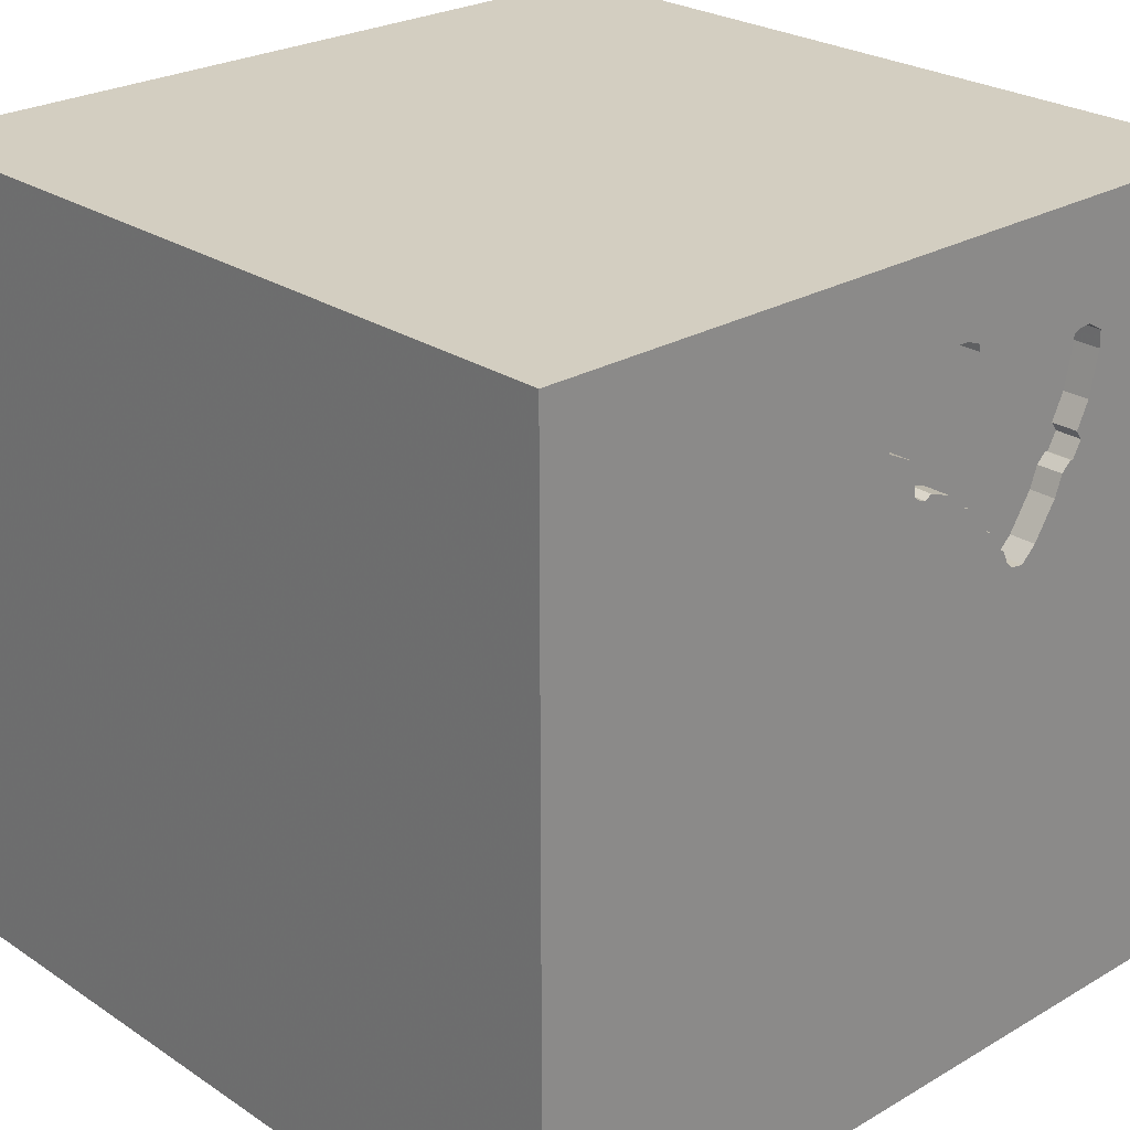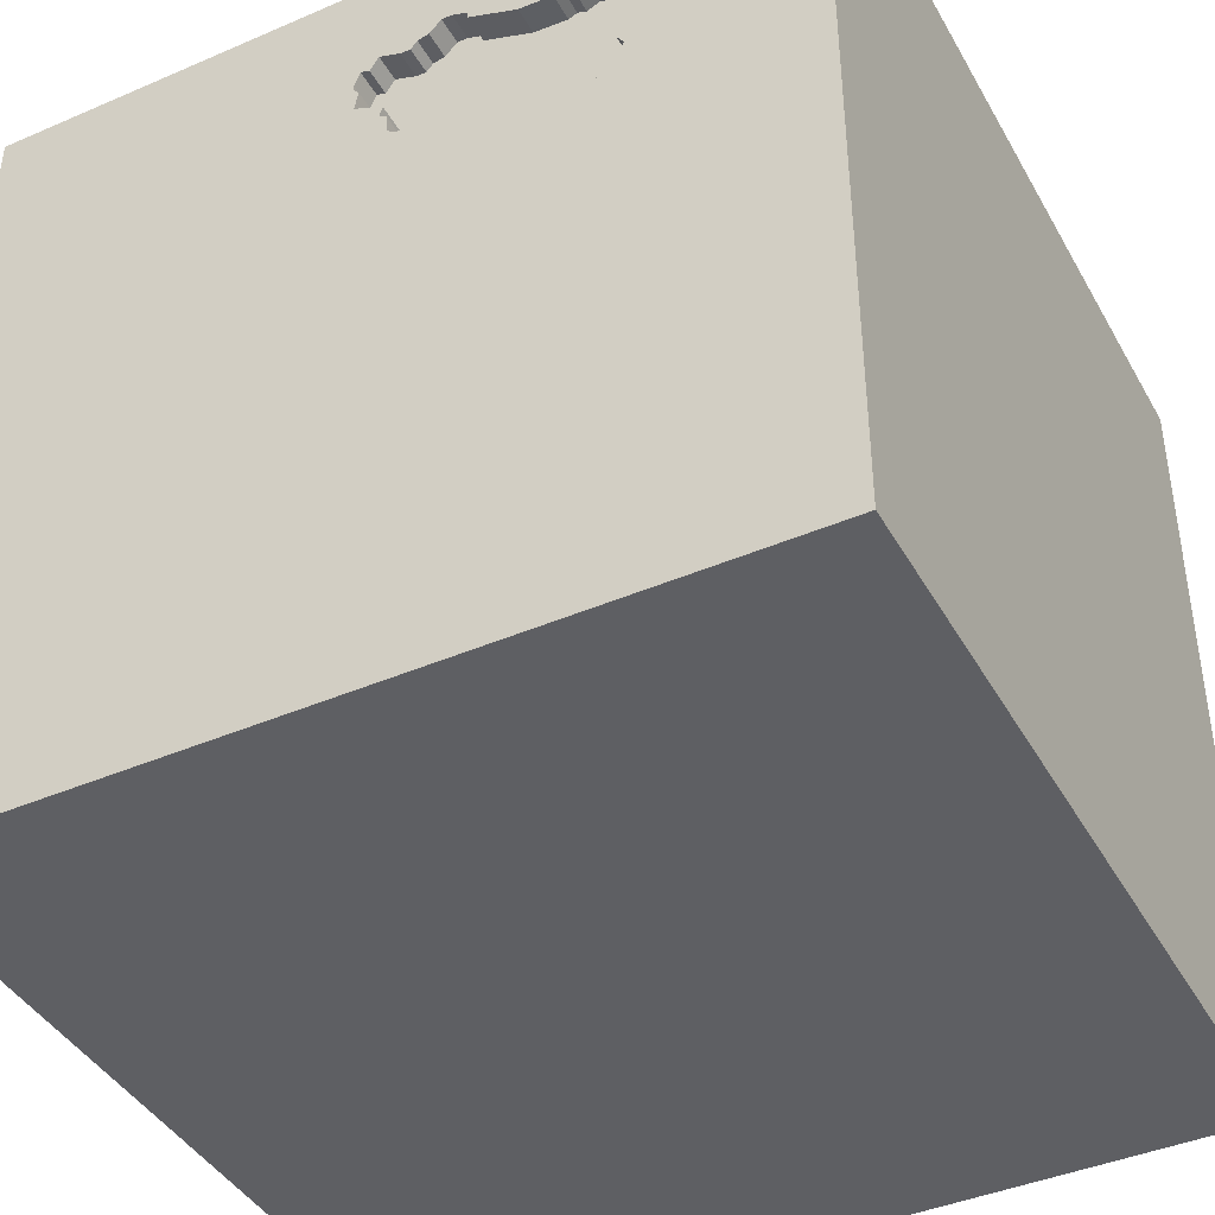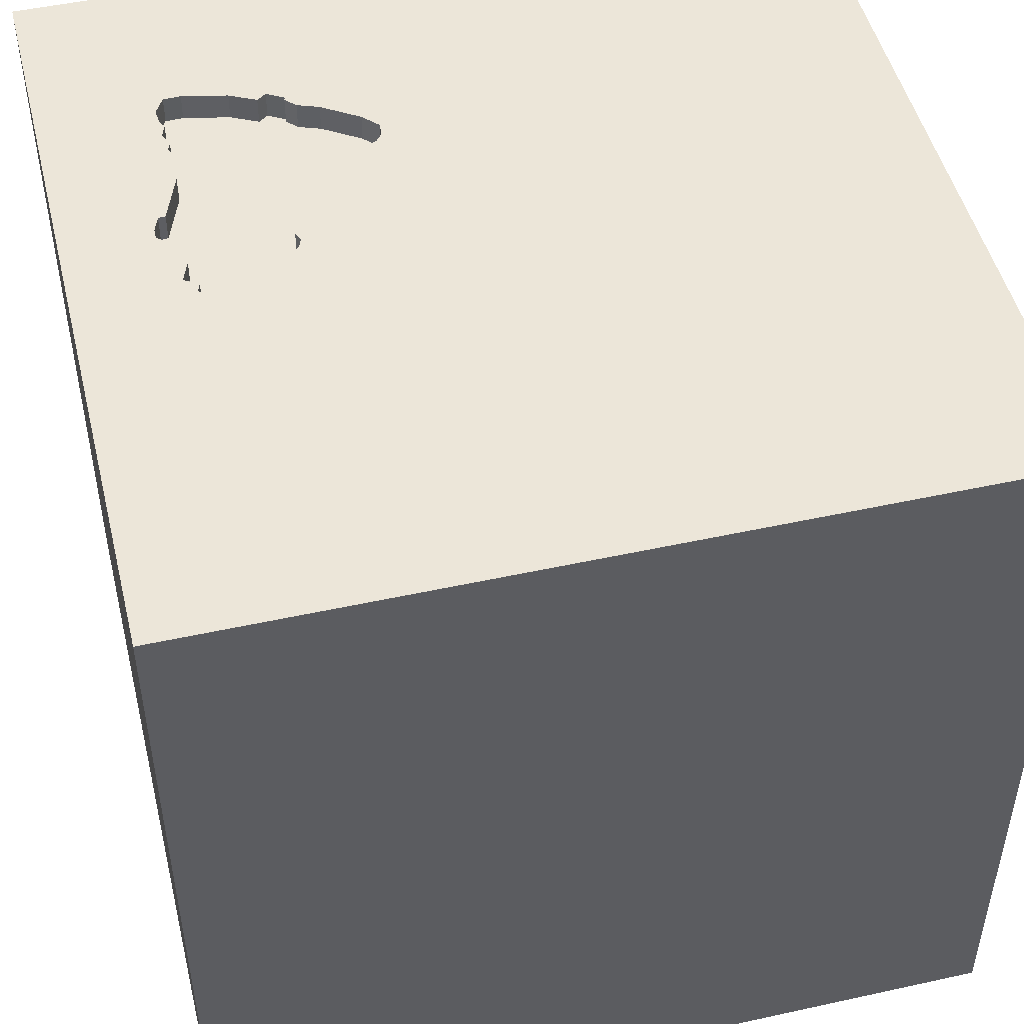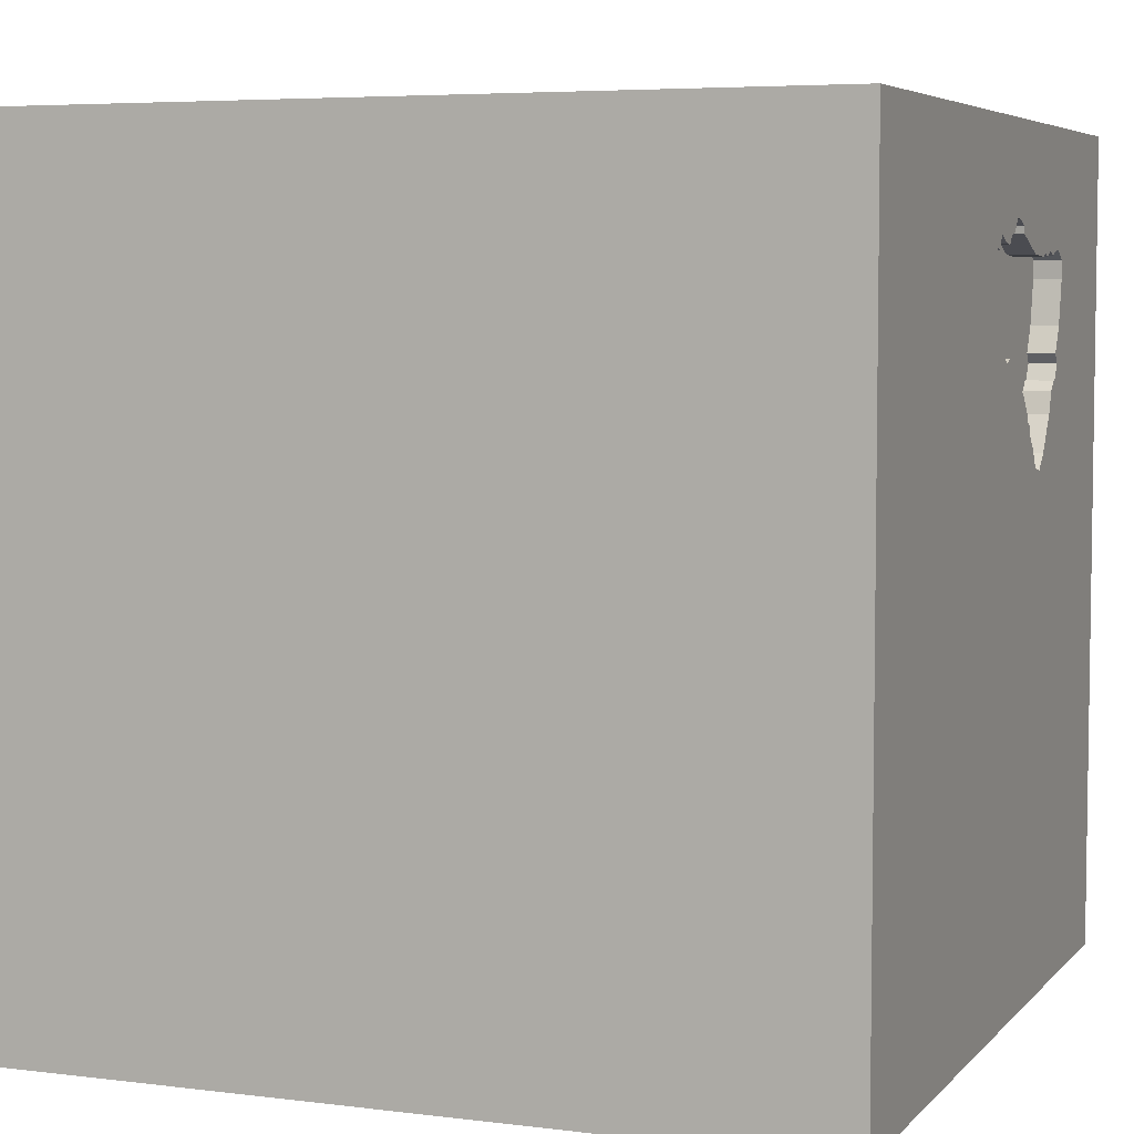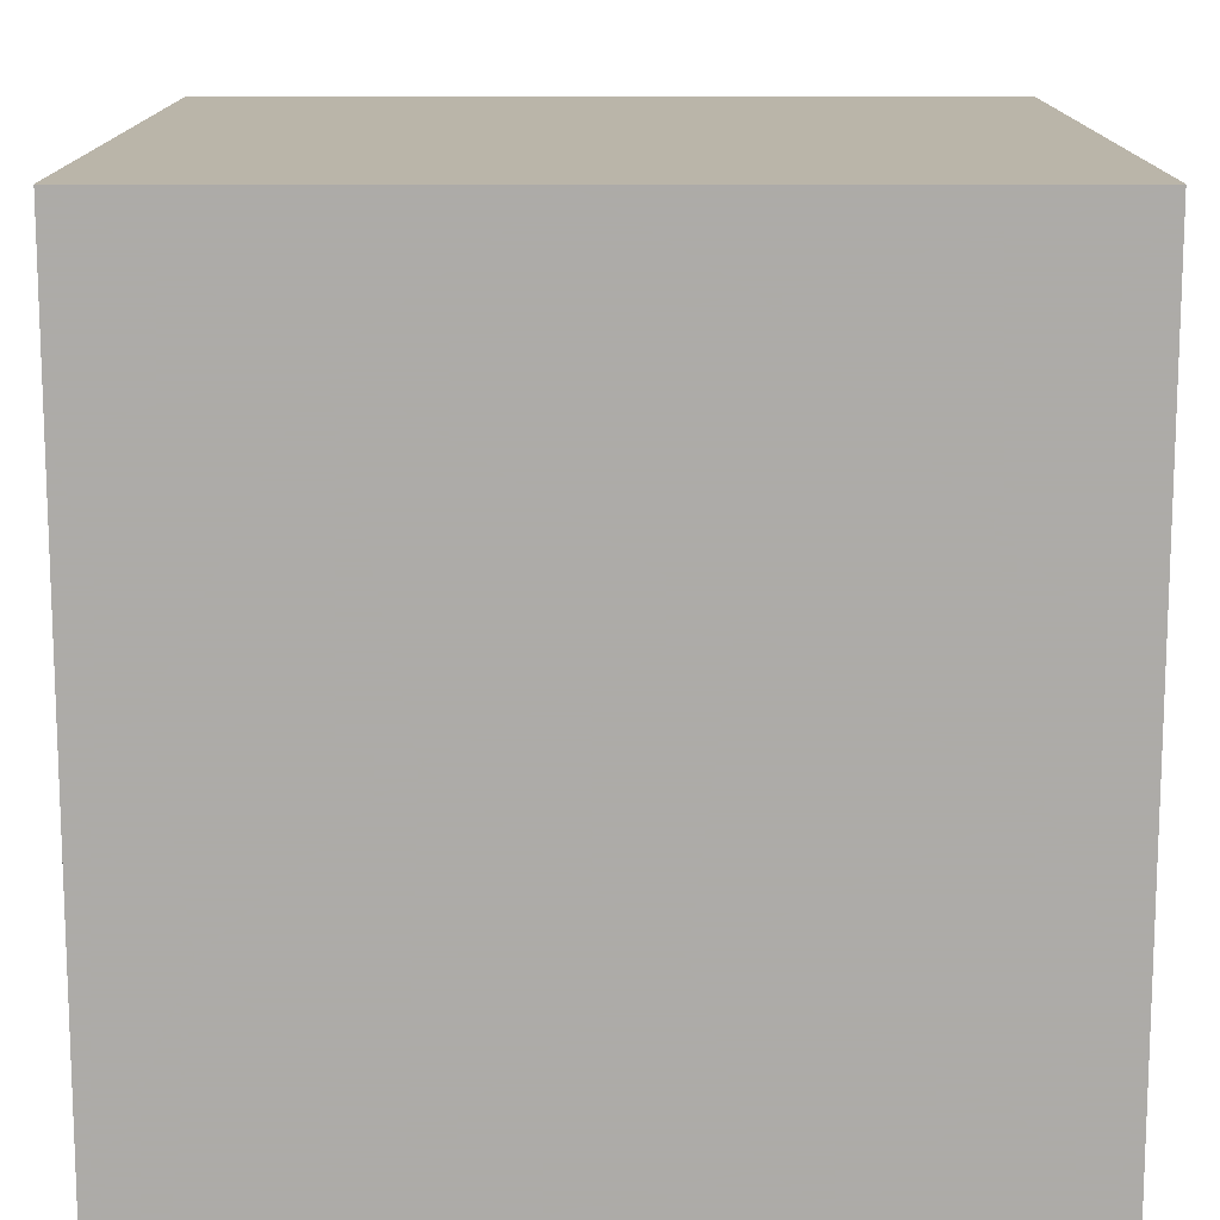
<metadata>
{"format":"obj","ext":"obj","renderer":"f3d","projection":"perspective","resolution":1024,"background":"white","views":[{"elev":25.3,"azim":136.8,"up":"+Z"},{"elev":-41.9,"azim":-152.6,"up":"+Z"},{"elev":49.2,"azim":76.3,"up":"+Y"},{"elev":5.4,"azim":111.4,"up":"+Z"},{"elev":-76.5,"azim":90.0,"up":"+Z"}]}
</metadata>
<code>
o bell_151
v -0.8559 1.5 0.8177
v -0.02313 1.5 0.7371
v 0.09463 1.5 0.9446
v -0.607 1.5 1.06
v -0.3876 1.5 0.5018
v -0.3876 1.4 0.5018
v -0.5211 1.5 1.058
v -0.2438 1.5 0.6554
v -0.2438 1.4 0.6554
v 0.007524 1.5 0.8237
v -0.8333 -0.8854 1.5
v -0.625 0.2148 -1.5
v -1.016 1.074 -1.5
v -1.094 -1.5 -0.02604
v -0.8073 -1.5 1.198
v -0.8333 -1.5 1.5
v -0.638 1.5 0.1237
v -1.068 1.5 1.159
v -0.651 1.5 1.302
v -0.8333 1.5 -1.5
v -0.9375 1.5 -1.159
v -0.891 1.5 0.9804
v -1.042 -1.276 1.5
v -0.7447 1.5 1.06
v -0.7447 1.4 1.06
v -0.5919 1.5 1.053
v -0.5919 1.4 1.053
v -0.4306 1.5 0.4483
v -0.6332 1.5 0.3858
v -0.6332 1.4 0.3858
v -0.1975 1.5 1.174
v -0.1975 1.4 1.174
v -0.3738 1.5 0.532
v 0.3906 -1.068 1.5
v 0.332 0.3385 -1.5
v 0.1823 0.4818 1.5
v 0.625 0.07812 1.5
v 0.599 1.022 -1.5
v 0.1042 1.094 1.5
v 0.1823 -0.4818 1.5
v 0.4557 -1.5 -1.042
v 0.2083 -1.5 0.5469
v 0.4687 -1.5 -0
v 0.3646 -1.5 1.263
v -0.1562 -1.5 -1.5
v 0.6771 -1.5 -0.4557
v 0.1302 -1.5 1.5
v 0.1074 1.5 -0.9627
v 0.1562 1.5 0.5208
v 0.4688 1.5 -0.04557
v 0.3125 1.5 1.25
v 0.1302 1.5 -1.5
v -0.1302 1.5 1.5
v 0.1015 1.5 0.9087
v 0.09115 -1.25 -1.5
v -0.07161 -0.5208 -1.5
v -0.2908 1.5 0.6129
v -0.2908 1.4 0.6129
v -0.2899 1.5 1.153
v -0.4984 1.5 0.3604
v -0.4984 1.4 0.3604
v 0.007524 1.4 0.8237
v 0.03964 1.5 1.093
v -0.1823 1.185 -1.5
v -0.07812 -1.5 -1.042
v 0 -1.5 0.05208
v -0.2604 -1.5 1.12
v -0.1562 -1.5 -0.4167
v 0.02392 1.5 1.118
v -0.1045 1.5 0.7195
v -0.1031 1.5 1.104
v -0.02149 1.5 0.8004
v -0.8081 1.5 0.7225
v -0.8081 1.4 0.7225
v -0.02149 1.4 0.8004
v 0.07192 1.5 1.073
v -0.748 1.5 0.5942
v 1.038 -0.7601 -1.5
v 1.211 0.3906 -1.5
v 1.25 0.3906 1.5
v 1.5 1.5 -1.5
v 1.5 1.5 1.5
v 1.224 -1.5 -0.625
v 1.042 -1.5 0.4167
v 1.094 -1.5 -0.02604
v 1.276 -1.5 1.042
v 1.029 -1.5 -1.198
v 1.191 1.5 -0.1172
v 0.918 1.5 0.8626
v 1.042 -0.4427 1.5
v -0.3198 1.5 0.5896
v -0.7005 1.5 1.076
v -0.7005 1.4 1.076
v -0.4776 1.5 0.4058
v -0.4776 1.4 0.4058
v -0.07422 1.5 0.7056
v -0.07422 1.4 0.7056
v -0.2928 1.5 1.127
v 0.1015 1.4 0.9087
v -0.155 1.5 1.127
v -0.4693 1.5 1.061
v -0.3198 1.4 0.5896
v -0.5274 1.5 0.3372
v -0.5274 1.4 0.3372
v -0.6407 1.5 1.06
v -0.05331 1.5 1.09
v -0.05331 1.4 1.09
v -0.4427 0.6315 1.5
v -0.3385 -0 1.5
v -0.625 -1.5 -0.625
v -0.4687 -1.5 0.1562
v -0.599 -1.5 0.625
v -0.599 -1.5 -1.25
v -0.7262 1.5 1.066
v -0.7305 1.5 0.5468
v -0.625 -1.146 -1.5
v -0.4427 -0.5469 1.5
v -1.5 -0.8333 0.4427
v -1.5 0.1823 -1.094
v -1.5 0.3646 0.4948
v -1.5 0.4688 1.003
v -1.5 0.4948 -0.2474
v -1.5 -0.1302 -1.5
v -1.5 0.7031 1.5
v -1.5 -0.3516 -1.016
v -1.5 -0.1562 0.4687
v -1.5 0 0
v -1.5 -0.1823 1.146
v -1.5 -0.1562 -0.4427
v -1.5 -0.2083 1.5
v -1.5 1.198 -0.8594
v -1.5 1.042 0.4167
v -1.5 1.198 0
v -1.5 1.029 1.302
v -1.5 1.042 -0.4167
v -1.5 1.198 0.8333
v -1.5 -0.625 1.198
v -1.5 -0.625 -0.3906
v -1.5 -1.5 -0.8333
v -1.5 -1.5 0.1302
v -1.5 -1.5 1.5
v -1.5 -1.5 -1.5
v -1.5 0.625 -1.042
v -1.5 0.8333 -1.5
v -1.5 1.5 -1.5
v -1.5 1.5 -0.8333
v -1.5 1.5 0.1302
v -1.5 1.5 1.5
v -1.5 -1.276 0.05208
v -1.5 -1.12 -0.5729
v -1.5 -1.198 0.8073
v 0.09868 1.5 1.052
v -0.2899 1.4 1.153
v -0.381 1.5 0.5163
v -0.7194 1.5 0.517
v -0.2347 1.5 1.173
v -0.2347 1.4 1.173
v 0.651 0.9766 1.5
v 0.8333 -1.5 -1.5
v 0.8333 1.5 1.5
v -0.155 1.4 1.127
v -0.8893 1.5 1.044
v -0.8893 1.4 1.044
v -0.7749 1.5 1.073
v -0.7749 1.4 1.073
v 1.5 -1.5 -1.5
v 1.5 -0.9115 1.107
v 1.5 0.7292 0.4297
v 1.5 0.1042 -0.4818
v 1.5 0.5729 1.276
v 1.5 -0.1042 -1.5
v 1.5 0.8724 -1.159
v 1.5 -0.1562 1.5
v 1.5 -0.2083 -1.12
v 1.5 1.042 -0.3906
v 1.5 -0.3906 0.2083
v 1.5 -1.5 -0.8333
v 1.5 -1.5 0.1302
v 1.5 -1.5 1.5
v 1.5 0.8333 1.5
v 1.5 1.5 -0.1042
v 1.5 -1.055 -1.12
v 1.5 -1.237 0.4362
v 1.5 -1.081 -0.4688
v 1.5 -0.2311 0.9831
v -0.7864 1.5 0.6302
v -0.7864 1.4 0.6302
v -0.04112 1.5 0.7179
v -0.04112 1.4 0.7179
v -1.174 -0.5697 -1.5
v -1.25 0.4167 -1.5
v -1.198 0.1823 1.5
v -1.055 1.25 1.5
v -1.25 -0.3776 1.5
v -1.185 -1.5 -0.651
v -1.224 -1.5 0.5208
v -1.198 0.651 1.5
v -1.276 1.5 0.5729
v -1.224 1.5 -0.2344
v -0.2687 1.5 0.6211
v -0.2687 1.4 0.6211
v -0.8272 1.5 1.079
v -0.8272 1.4 1.079
v -0.4306 1.4 0.4483
v 0.05537 1.5 1.067
v 0.05537 1.4 1.067
v -0.1138 1.5 1.118
v -0.1138 1.4 1.118
v -0.2928 1.4 1.127
v -0.4167 1.25 1.5
v -0.2604 -1.211 1.5
v -0.0905 1.5 1.089
v -0.0905 1.4 1.089
v -0.4097 1.5 0.4936
v -0.4097 1.4 0.4936
v -0.1927 1.5 0.6869
v -0.1927 1.4 0.6869
v -0.7194 1.4 0.517
v -0.6552 1.5 1.055
v -0.6552 1.4 1.055
v 0.8854 -1.5 0.8333
v 1.074 1.5 -1.107
v 0.8333 -1.198 1.5
v -0.03129 1.5 0.7284
v -0.5756 1.5 0.3318
v -0.5756 1.4 0.3318
v 0.106 1.5 0.9982
v 0.106 1.4 0.9982
v -0.7975 1.5 0.6261
v 0.09704 1.5 0.9886
v 0.02392 1.4 1.118
v -0.8559 1.4 0.8177
v -0.833 1.5 0.6882
v -0.833 1.4 0.6882
v 0.08805 1.5 0.979
v 0.08805 1.4 0.979
v 0.08847 1.5 1.079
v 0.08847 1.4 1.079
v -0.02313 1.4 0.7371
v 0.1089 1.5 1.024
v 0.1089 1.4 1.024
v -0.748 1.4 0.5942
v -0.3125 1.5 1.354
v -0.3738 1.4 0.532
v -0.891 1.4 0.9804
v -0.6221 1.5 1.067
v -0.6221 1.4 1.067
v -0.1045 1.4 0.7195
v -0.4693 1.4 1.061
v -0.004728 1.5 0.8568
v -0.004728 1.4 0.8568
v -0.7975 1.4 0.6261
f 16 23 141
f 141 15 16
f 23 194 141
f 130 137 141
f 151 140 141
f 194 130 141
f 140 196 141
f 16 211 23
f 137 151 141
f 47 211 16
f 211 11 23
f 11 194 23
f 130 128 137
f 151 149 140
f 196 15 141
f 15 47 16
f 118 149 151
f 196 112 15
f 15 67 47
f 137 118 151
f 211 117 11
f 140 14 196
f 112 67 15
f 11 117 194
f 194 192 130
f 124 128 130
f 128 118 137
f 67 44 47
f 192 124 130
f 124 121 128
f 128 126 118
f 47 34 211
f 149 139 140
f 140 195 14
f 196 111 112
f 117 192 194
f 118 138 149
f 149 150 139
f 139 195 140
f 14 111 196
f 211 40 117
f 117 109 192
f 192 197 124
f 121 126 128
f 112 42 67
f 179 34 47
f 34 40 211
f 124 134 121
f 44 179 47
f 179 223 34
f 126 138 118
f 138 150 149
f 121 120 126
f 126 127 138
f 150 142 139
f 111 42 112
f 42 44 67
f 109 108 192
f 14 110 111
f 111 66 42
f 44 86 179
f 40 109 117
f 108 197 192
f 195 110 14
f 197 193 124
f 148 134 124
f 139 142 195
f 193 148 124
f 134 136 121
f 127 129 138
f 42 221 44
f 221 86 44
f 223 90 34
f 120 127 126
f 110 68 111
f 90 40 34
f 108 193 197
f 121 132 120
f 138 125 150
f 68 66 111
f 40 37 109
f 109 36 108
f 136 132 121
f 125 142 150
f 142 113 195
f 66 43 42
f 42 84 221
f 179 90 223
f 120 122 127
f 129 125 138
f 113 110 195
f 148 136 134
f 132 122 120
f 110 65 68
f 90 37 40
f 37 36 109
f 198 148 18
f 127 122 129
f 68 43 66
f 43 84 42
f 108 210 193
f 19 18 148
f 68 46 43
f 198 18 22
f 132 133 122
f 113 65 110
f 84 86 221
f 36 39 108
f 18 202 162
f 18 162 22
f 1 73 198
f 198 22 1
f 148 132 136
f 116 142 190
f 142 45 113
f 43 85 84
f 183 167 179
f 167 173 179
f 173 90 179
f 39 210 108
f 210 148 193
f 18 19 114
f 114 24 164
f 164 202 18
f 18 114 164
f 115 155 198
f 198 73 233
f 229 186 77
f 229 77 115
f 198 233 229
f 198 229 115
f 148 147 132
f 129 119 125
f 125 123 142
f 116 45 142
f 65 46 68
f 84 179 86
f 185 173 167
f 90 80 37
f 210 53 148
f 19 105 219
f 92 114 19
f 19 219 92
f 198 147 148
f 133 135 122
f 122 119 129
f 190 142 123
f 56 116 190
f 65 41 46
f 84 178 179
f 176 185 167
f 19 148 53
f 26 4 246
f 246 105 19
f 19 7 26
f 19 26 246
f 17 198 155
f 46 85 43
f 183 179 178
f 176 167 183
f 37 158 36
f 243 19 53
f 59 7 19
f 17 155 29
f 225 103 17
f 17 29 225
f 147 133 132
f 135 143 122
f 143 119 122
f 119 123 125
f 55 45 116
f 173 80 90
f 158 39 36
f 39 53 210
f 59 19 243
f 7 59 98
f 7 98 101
f 199 147 198
f 12 56 190
f 56 55 116
f 45 65 113
f 85 178 84
f 69 243 53
f 243 69 100
f 243 100 31
f 243 31 156
f 156 59 243
f 17 103 60
f 60 94 28
f 17 60 28
f 17 199 198
f 35 56 12
f 80 158 37
f 69 71 207
f 69 207 100
f 28 214 5
f 5 154 200
f 28 5 200
f 135 131 143
f 46 83 85
f 212 71 69
f 69 106 212
f 49 28 200
f 200 154 33
f 50 17 28
f 147 135 133
f 41 83 46
f 51 240 152
f 51 152 237
f 205 63 69
f 51 237 76
f 76 205 69
f 51 76 69
f 50 28 49
f 91 200 33
f 191 190 123
f 45 41 65
f 83 178 85
f 168 185 176
f 170 173 185
f 51 69 53
f 240 51 54
f 54 227 240
f 8 49 200
f 91 57 200
f 50 48 17
f 48 199 17
f 143 123 119
f 12 190 191
f 184 183 178
f 184 176 183
f 169 168 176
f 80 82 158
f 158 53 39
f 227 54 3
f 3 235 230
f 3 230 227
f 70 49 8
f 8 216 70
f 147 146 135
f 143 144 123
f 78 55 56
f 87 83 41
f 169 176 184
f 173 180 80
f 158 160 53
f 89 54 51
f 49 70 96
f 199 146 147
f 146 131 135
f 191 123 144
f 45 159 41
f 83 177 178
f 168 170 185
f 170 180 173
f 51 53 160
f 49 54 89
f 49 10 250
f 49 250 54
f 188 224 49
f 49 96 188
f 21 199 48
f 21 146 199
f 131 145 143
f 13 191 144
f 13 12 191
f 35 78 56
f 55 159 45
f 184 178 177
f 175 168 169
f 89 51 160
f 49 224 2
f 72 10 49
f 49 2 72
f 145 144 143
f 78 159 55
f 174 169 184
f 180 82 80
f 82 160 158
f 50 49 89
f 64 12 13
f 64 35 12
f 159 87 41
f 88 50 89
f 222 48 50
f 146 145 131
f 38 35 64
f 79 35 38
f 79 78 35
f 182 184 177
f 172 175 169
f 168 82 170
f 81 79 38
f 87 177 83
f 174 184 182
f 172 169 174
f 82 180 170
f 222 50 88
f 21 145 146
f 13 144 145
f 159 166 87
f 87 166 177
f 166 182 177
f 89 160 82
f 81 48 222
f 20 21 48
f 20 64 13
f 52 38 64
f 78 166 159
f 81 175 172
f 181 168 175
f 181 88 89
f 81 52 48
f 52 20 48
f 20 145 21
f 20 13 145
f 52 64 20
f 81 38 52
f 171 78 79
f 171 174 182
f 171 172 174
f 81 181 175
f 181 82 168
f 181 89 82
f 81 171 79
f 171 166 78
f 171 182 166
f 81 172 171
f 81 88 181
f 81 222 88
f 97 248 189
f 248 97 96
f 96 70 248
f 188 96 97
f 97 189 188
f 239 189 248
f 70 216 248
f 224 188 189
f 189 239 224
f 239 248 75
f 217 248 216
f 239 2 224
f 239 75 2
f 251 75 248
f 248 217 213
f 216 8 217
f 72 2 75
f 62 75 251
f 251 248 213
f 209 213 217
f 9 217 8
f 75 62 72
f 62 251 10
f 213 107 251
f 213 209 161
f 209 217 249
f 249 217 9
f 10 72 62
f 250 10 251
f 212 106 107
f 107 213 212
f 107 236 251
f 213 161 208
f 161 209 157
f 209 249 101
f 209 101 98
f 249 9 58
f 8 200 201
f 201 9 8
f 54 250 251
f 251 99 54
f 107 206 236
f 251 236 99
f 71 212 213
f 213 208 71
f 100 207 208
f 208 161 100
f 161 157 32
f 157 209 153
f 98 59 209
f 58 102 249
f 9 201 58
f 200 57 201
f 106 69 231
f 231 107 106
f 107 231 206
f 206 241 236
f 99 236 3
f 3 54 99
f 208 207 71
f 161 32 100
f 32 157 31
f 59 156 157
f 157 153 59
f 153 209 59
f 249 27 7
f 7 101 249
f 102 58 91
f 102 27 249
f 58 201 57
f 69 63 231
f 63 205 206
f 206 231 63
f 206 238 241
f 236 241 228
f 236 235 3
f 31 100 32
f 156 31 157
f 26 7 27
f 57 91 58
f 91 33 102
f 27 102 74
f 205 76 206
f 76 237 238
f 238 206 76
f 241 238 152
f 152 240 241
f 230 235 236
f 236 228 230
f 240 227 228
f 228 241 240
f 4 26 27
f 27 247 4
f 244 102 33
f 220 27 74
f 102 242 74
f 237 152 238
f 227 230 228
f 246 4 247
f 220 247 27
f 244 242 102
f 244 33 154
f 220 74 232
f 242 187 74
f 105 246 247
f 247 220 105
f 215 242 244
f 154 5 6
f 6 244 154
f 25 220 232
f 232 74 1
f 77 186 187
f 187 242 77
f 187 234 74
f 220 219 105
f 242 215 218
f 6 215 244
f 220 25 93
f 25 232 245
f 73 1 74
f 186 229 187
f 252 234 187
f 233 73 74
f 74 234 233
f 92 219 220
f 220 93 92
f 115 77 242
f 242 218 115
f 215 95 218
f 5 214 215
f 215 6 5
f 114 92 93
f 93 25 114
f 165 25 245
f 245 232 1
f 1 22 245
f 252 187 229
f 234 252 233
f 218 155 115
f 95 215 204
f 30 218 95
f 214 28 215
f 25 24 114
f 164 24 25
f 25 165 164
f 245 203 165
f 229 233 252
f 218 30 155
f 28 94 95
f 95 204 28
f 204 215 28
f 61 30 95
f 203 245 163
f 165 203 164
f 22 162 163
f 163 245 22
f 29 155 30
f 226 30 61
f 94 60 61
f 61 95 94
f 203 163 202
f 202 164 203
f 162 202 163
f 30 226 29
f 61 104 226
f 225 29 226
f 104 61 60
f 60 103 104
f 103 225 226
f 226 104 103

</code>
